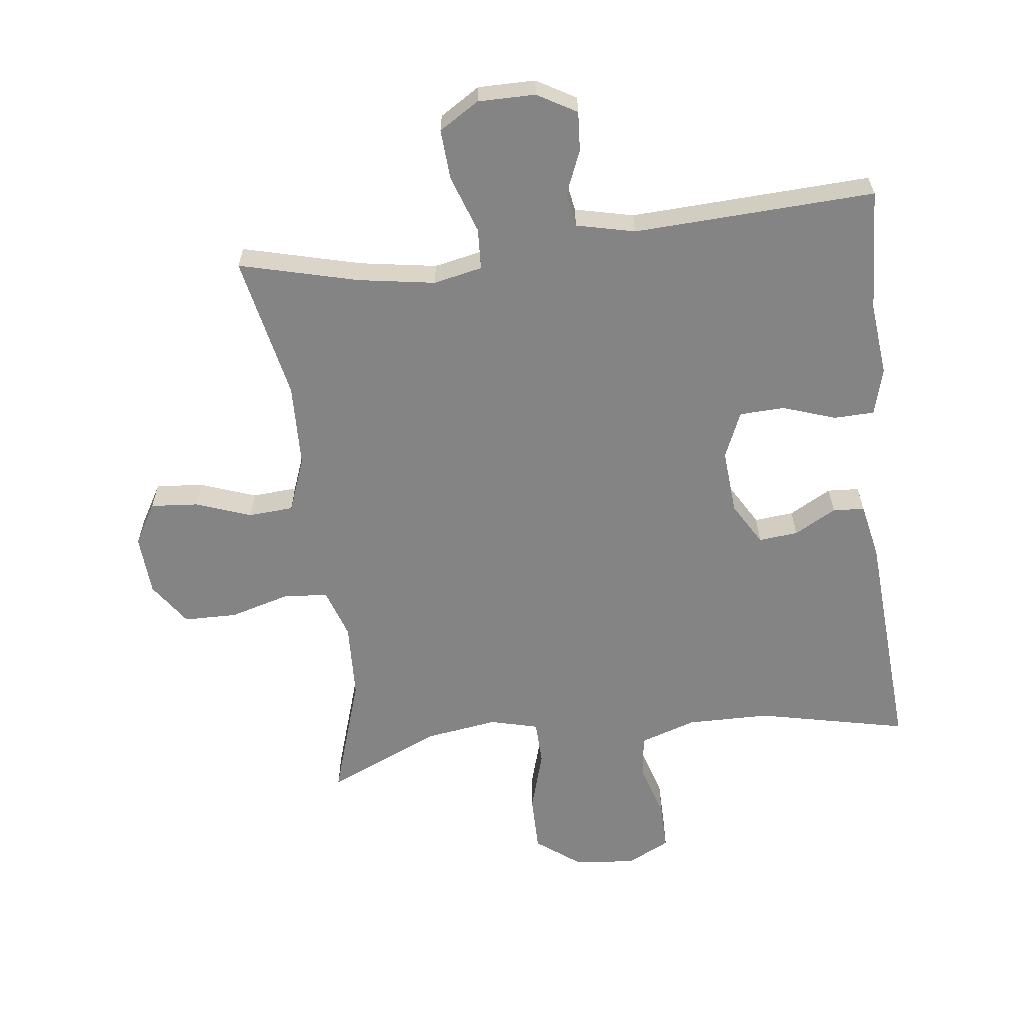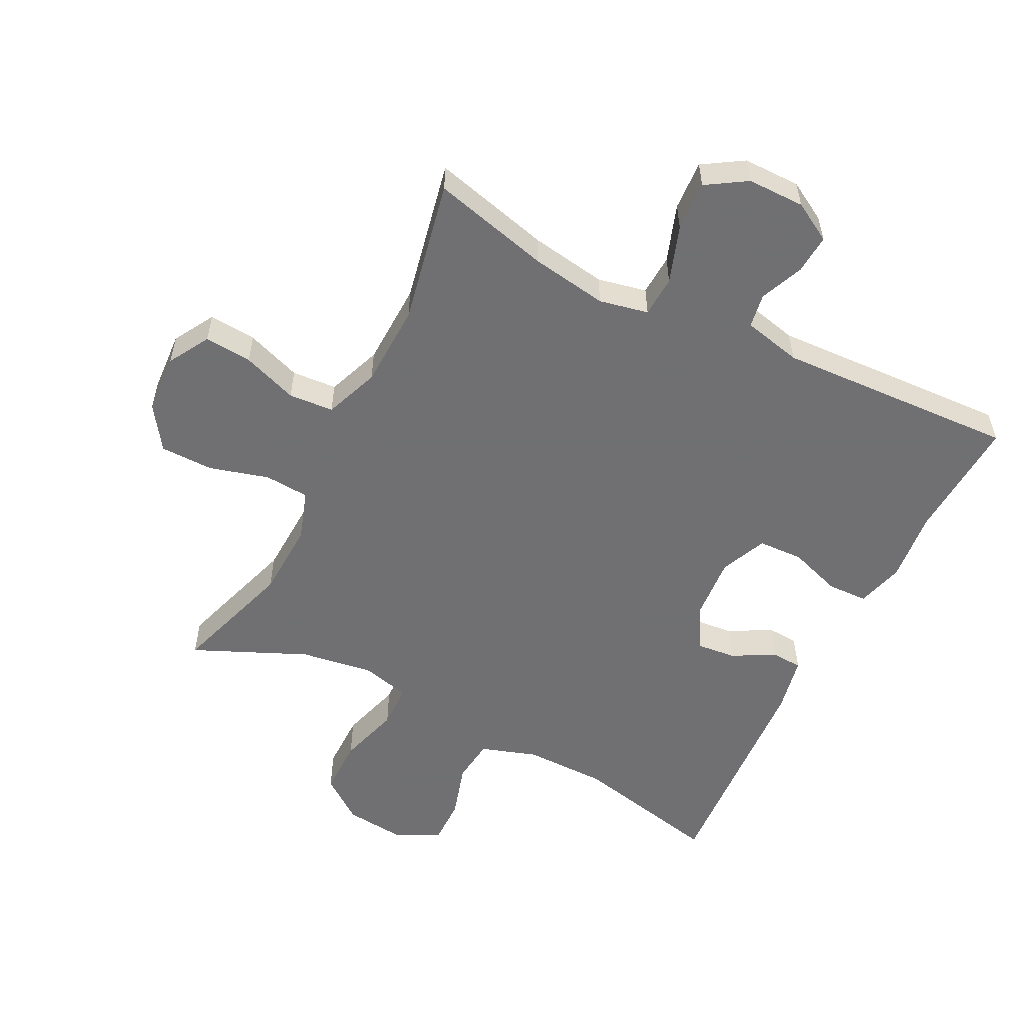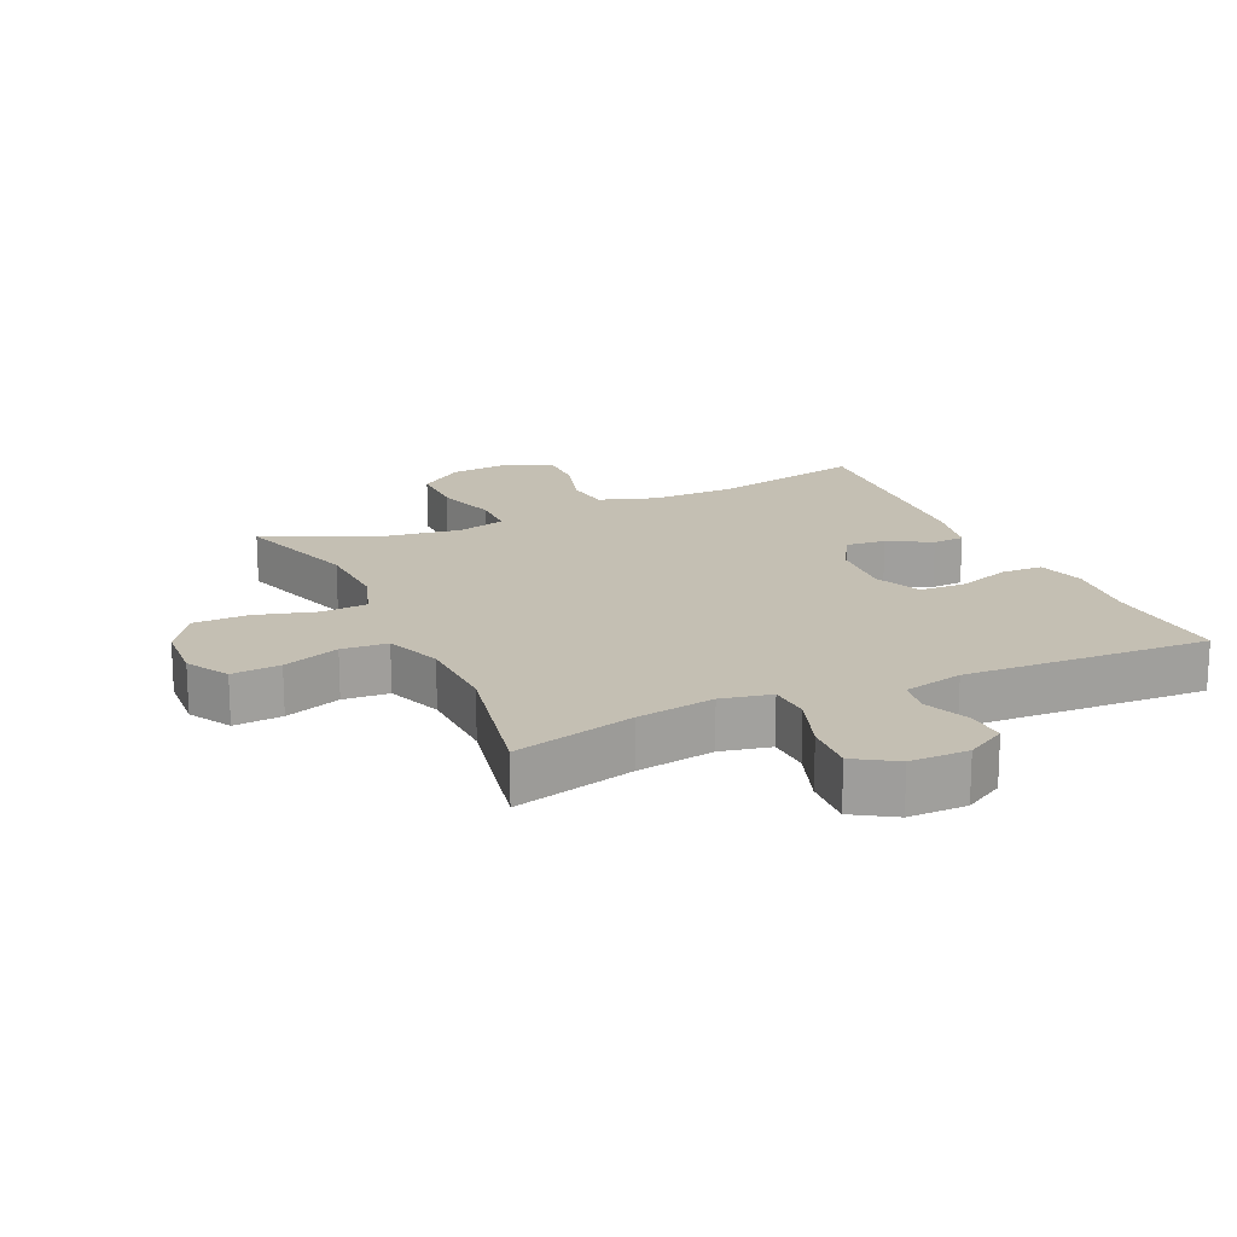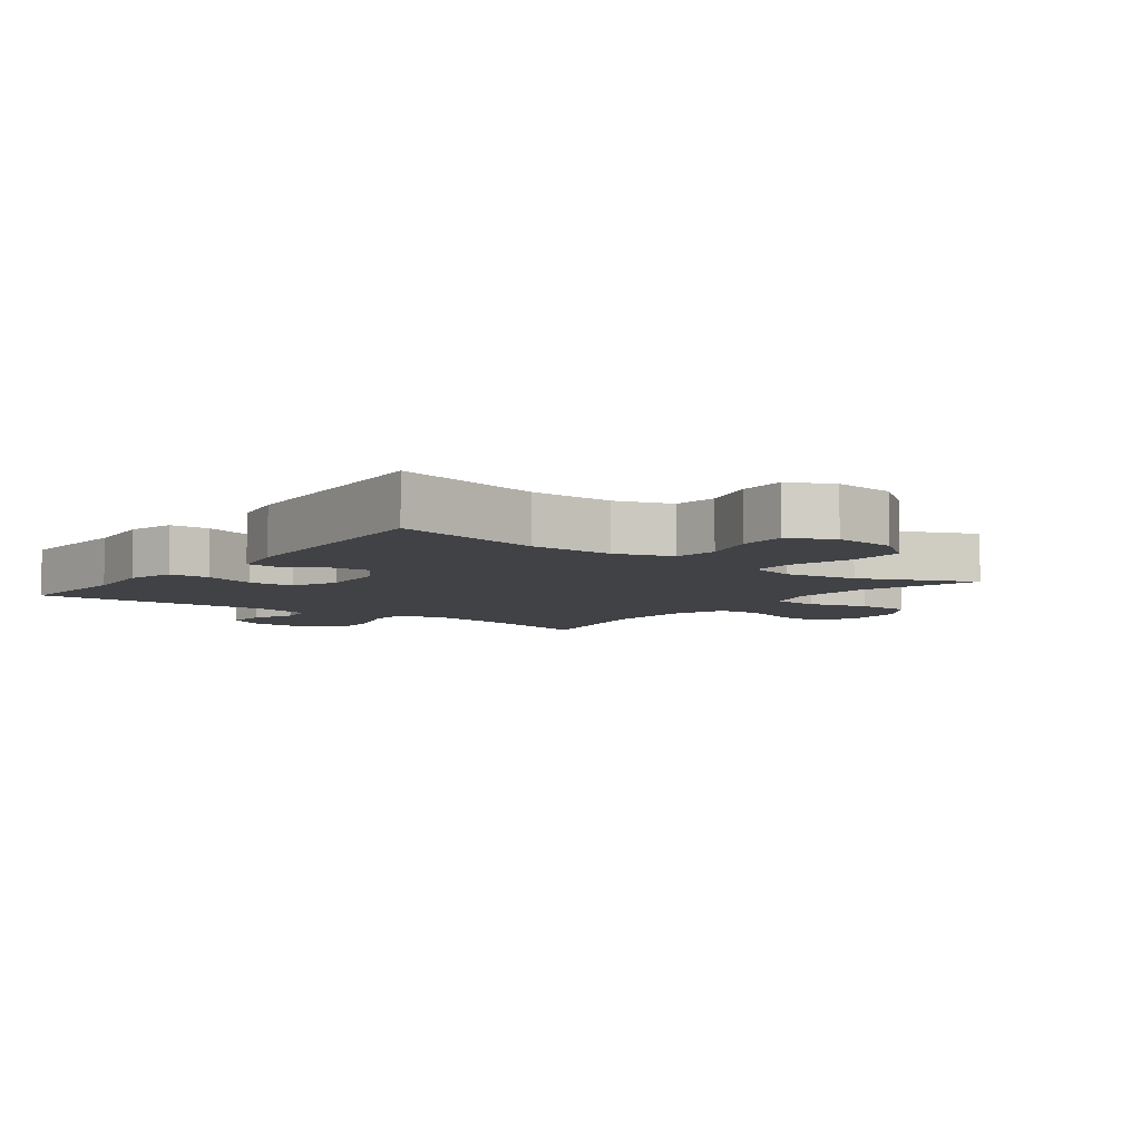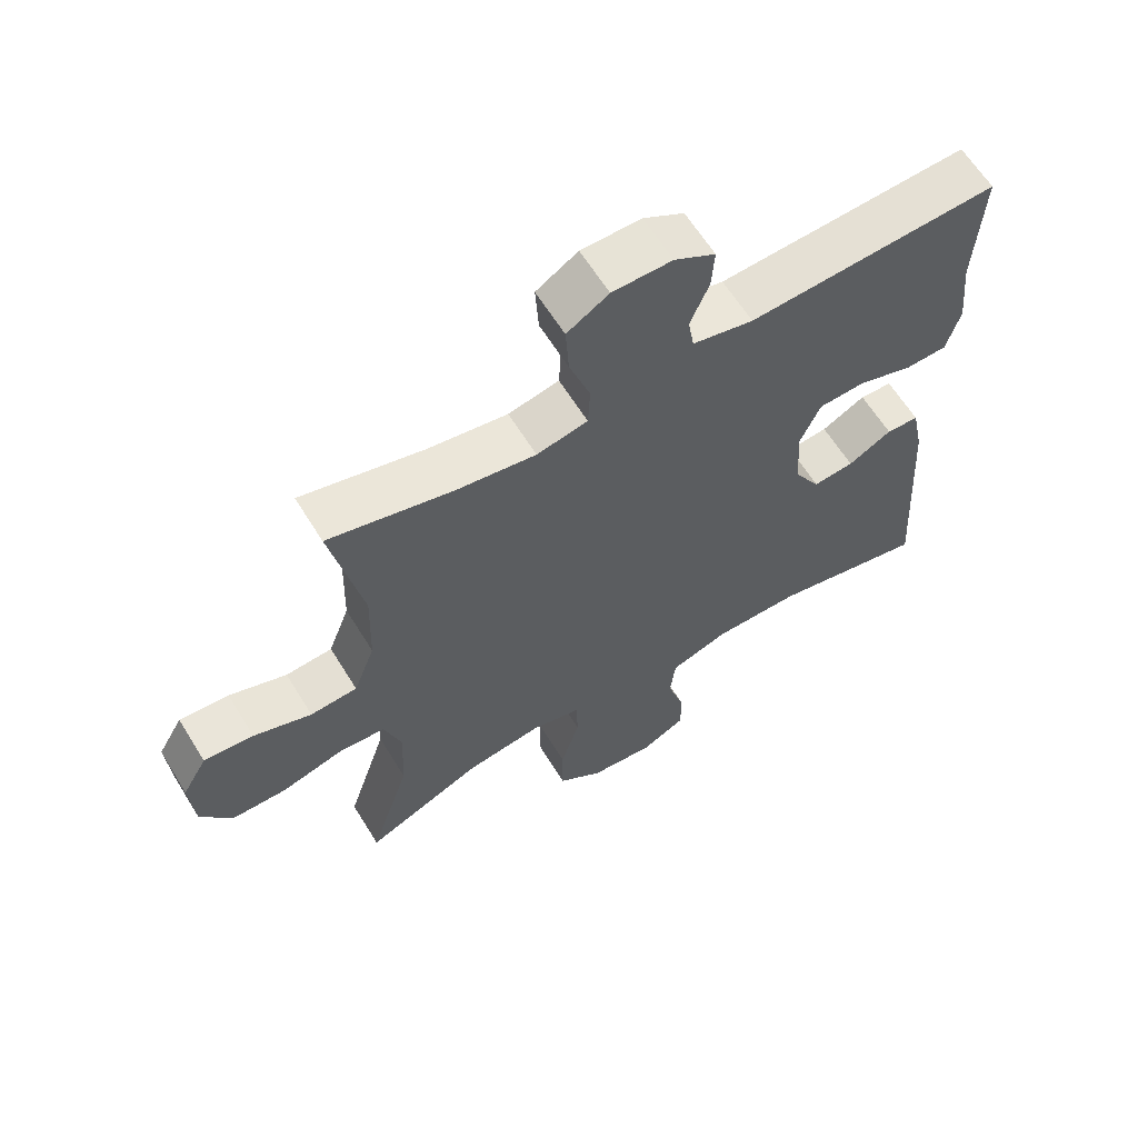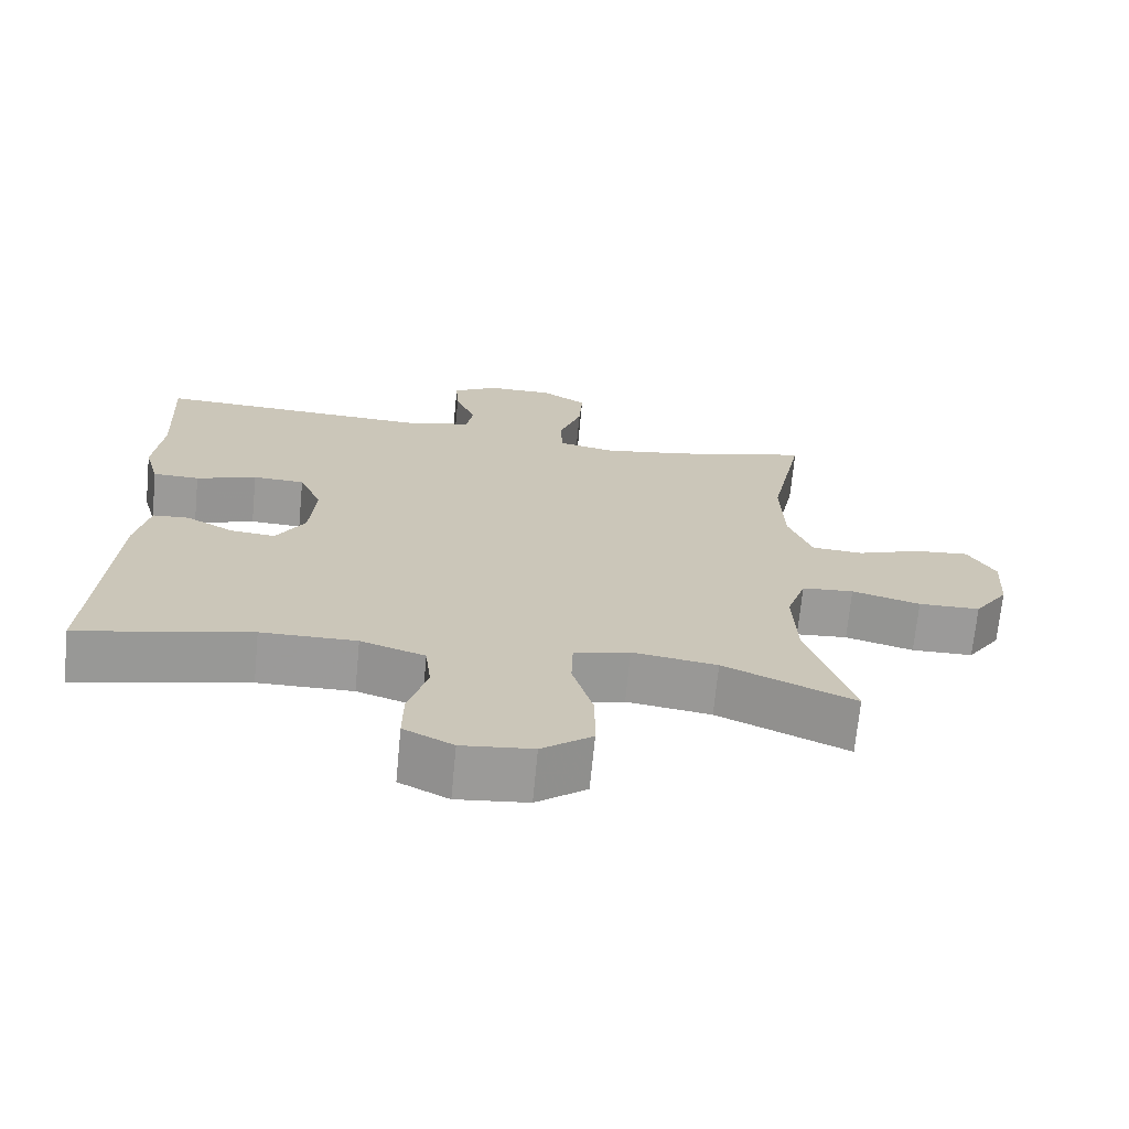
<metadata>
{"format":"obj","ext":"obj","renderer":"f3d","projection":"perspective","resolution":1024,"background":"white","views":[{"elev":-61.4,"azim":6.9,"up":"+Y"},{"elev":-55.0,"azim":-26.8,"up":"+Y"},{"elev":17.9,"azim":-24.5,"up":"+Y"},{"elev":-6.4,"azim":142.9,"up":"+Y"},{"elev":62.7,"azim":-31.6,"up":"+Z"},{"elev":-69.5,"azim":174.5,"up":"+Z"}]}
</metadata>
<code>
v -0.5 0.07 -0.5
v -0.439 0.07 -0.309
v -0.434 0.07 -0.19
v -0.46 0.07 -0.112
v -0.53 0.07 -0.107
v -0.622 0.07 -0.133
v -0.705 0.07 -0.132
v -0.751 0.07 -0.065
v -0.757 0.07 0.029
v -0.72 0.07 0.093
v -0.646 0.07 0.087
v -0.56 0.07 0.056
v -0.49 0.07 0.061
v -0.458 0.07 0.146
v -0.454 0.07 0.276
v -0.5 0.07 0.5
v -0.316 0.07 0.453
v -0.197 0.07 0.434
v -0.121 0.07 0.45
v -0.118 0.07 0.514
v -0.149 0.07 0.603
v -0.154 0.07 0.681
v -0.092 0.07 0.72
v -0.003 0.07 0.72
v 0.058 0.07 0.685
v 0.054 0.07 0.624
v 0.026 0.07 0.556
v 0.035 0.07 0.503
v 0.126 0.07 0.482
v 0.5 0.07 0.5
v 0.49 0.07 0.308
v 0.502 0.07 0.195
v 0.482 0.07 0.122
v 0.419 0.07 0.12
v 0.337 0.07 0.148
v 0.267 0.07 0.145
v 0.236 0.07 0.073
v 0.244 0.07 -0.028
v 0.283 0.07 -0.094
v 0.344 0.07 -0.088
v 0.409 0.07 -0.052
v 0.458 0.07 -0.055
v 0.476 0.07 -0.142
v 0.5 0.07 -0.5
v 0.267 0.07 -0.449
v 0.138 0.07 -0.448
v 0.051 0.07 -0.477
v 0.043 0.07 -0.546
v 0.069 0.07 -0.632
v 0.07 0.07 -0.705
v 0.003 0.07 -0.739
v -0.093 0.07 -0.729
v -0.161 0.07 -0.678
v -0.161 0.07 -0.589
v -0.133 0.07 -0.493
v -0.135 0.07 -0.424
v -0.21 0.07 -0.405
v -0.324 0.07 -0.422
v -0.5 0 -0.5
v -0.439 0 -0.309
v -0.434 0 -0.19
v -0.46 0 -0.112
v -0.53 0 -0.107
v -0.622 0 -0.133
v -0.705 0 -0.132
v -0.751 0 -0.065
v -0.757 0 0.029
v -0.72 0 0.093
v -0.646 0 0.087
v -0.56 0 0.056
v -0.49 0 0.061
v -0.458 0 0.146
v -0.454 0 0.276
v -0.5 0 0.5
v -0.316 0 0.453
v -0.197 0 0.434
v -0.121 0 0.45
v -0.118 0 0.514
v -0.149 0 0.603
v -0.154 0 0.681
v -0.092 0 0.72
v -0.003 0 0.72
v 0.058 0 0.685
v 0.054 0 0.624
v 0.026 0 0.556
v 0.035 0 0.503
v 0.126 0 0.482
v 0.5 0 0.5
v 0.49 0 0.308
v 0.502 0 0.195
v 0.482 0 0.122
v 0.419 0 0.12
v 0.337 0 0.148
v 0.267 0 0.145
v 0.236 0 0.073
v 0.244 0 -0.028
v 0.283 0 -0.094
v 0.344 0 -0.088
v 0.409 0 -0.052
v 0.458 0 -0.055
v 0.476 0 -0.142
v 0.5 0 -0.5
v 0.267 0 -0.449
v 0.138 0 -0.448
v 0.051 0 -0.477
v 0.043 0 -0.546
v 0.069 0 -0.632
v 0.07 0 -0.705
v 0.003 0 -0.739
v -0.093 0 -0.729
v -0.161 0 -0.678
v -0.161 0 -0.589
v -0.133 0 -0.493
v -0.135 0 -0.424
v -0.21 0 -0.405
v -0.324 0 -0.422
f 53 54 55
f 52 53 55
f 51 52 55
f 50 51 55
f 49 50 55
f 48 49 55
f 47 48 55 56
f 46 47 56
f 45 46 56 57
f 43 44 45
f 42 43 45
f 41 42 45
f 40 41 45
f 39 40 45 57
f 33 34 35
f 32 33 35
f 31 32 35
f 31 35 36
f 30 31 36
f 29 30 36
f 28 29 36 37
f 25 26 27
f 24 25 27
f 23 24 27
f 22 23 27
f 21 22 27
f 20 21 27
f 19 20 27 28
f 15 16 17
f 14 15 17 18
f 13 14 18 19
f 10 11 12
f 9 10 12
f 8 9 12
f 7 8 12
f 6 7 12
f 5 6 12
f 4 5 12 13
f 28 37 38
f 19 28 38
f 13 19 38
f 4 13 38
f 3 4 38
f 39 57 58
f 38 39 58
f 3 38 58
f 2 3 58
f 1 2 58
f 113 112 111
f 113 111 110
f 113 110 109
f 113 109 108
f 113 108 107
f 113 107 106
f 114 113 106 105
f 114 105 104
f 115 114 104 103
f 103 102 101
f 103 101 100
f 103 100 99
f 103 99 98
f 115 103 98 97
f 93 92 91
f 93 91 90
f 93 90 89
f 94 93 89
f 94 89 88
f 94 88 87
f 95 94 87 86
f 85 84 83
f 85 83 82
f 85 82 81
f 85 81 80
f 85 80 79
f 85 79 78
f 86 85 78 77
f 75 74 73
f 76 75 73 72
f 77 76 72 71
f 70 69 68
f 70 68 67
f 70 67 66
f 70 66 65
f 70 65 64
f 70 64 63
f 71 70 63 62
f 96 95 86
f 96 86 77
f 96 77 71
f 96 71 62
f 96 62 61
f 116 115 97
f 116 97 96
f 116 96 61
f 116 61 60
f 116 60 59
f 1 59 60 2
f 2 60 61 3
f 3 61 62 4
f 4 62 63 5
f 5 63 64 6
f 6 64 65 7
f 7 65 66 8
f 8 66 67 9
f 9 67 68 10
f 10 68 69 11
f 11 69 70 12
f 12 70 71 13
f 13 71 72 14
f 14 72 73 15
f 15 73 74 16
f 16 74 75 17
f 17 75 76 18
f 18 76 77 19
f 19 77 78 20
f 20 78 79 21
f 21 79 80 22
f 22 80 81 23
f 23 81 82 24
f 24 82 83 25
f 25 83 84 26
f 26 84 85 27
f 27 85 86 28
f 28 86 87 29
f 29 87 88 30
f 30 88 89 31
f 31 89 90 32
f 32 90 91 33
f 33 91 92 34
f 34 92 93 35
f 35 93 94 36
f 36 94 95 37
f 37 95 96 38
f 38 96 97 39
f 39 97 98 40
f 40 98 99 41
f 41 99 100 42
f 42 100 101 43
f 43 101 102 44
f 44 102 103 45
f 45 103 104 46
f 46 104 105 47
f 47 105 106 48
f 48 106 107 49
f 49 107 108 50
f 50 108 109 51
f 51 109 110 52
f 52 110 111 53
f 53 111 112 54
f 54 112 113 55
f 55 113 114 56
f 56 114 115 57
f 57 115 116 58
f 58 116 59 1

</code>
